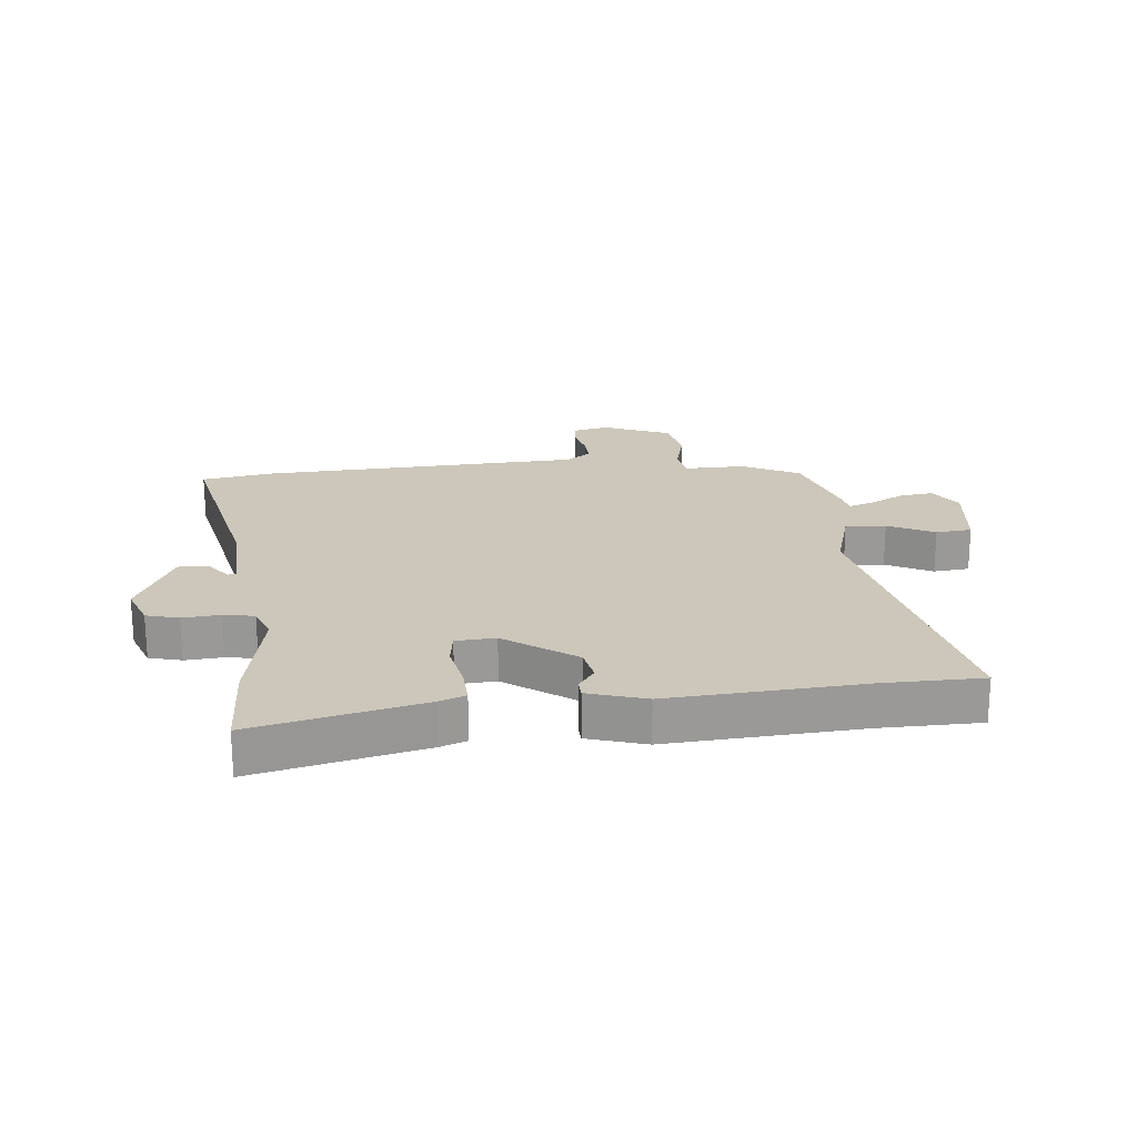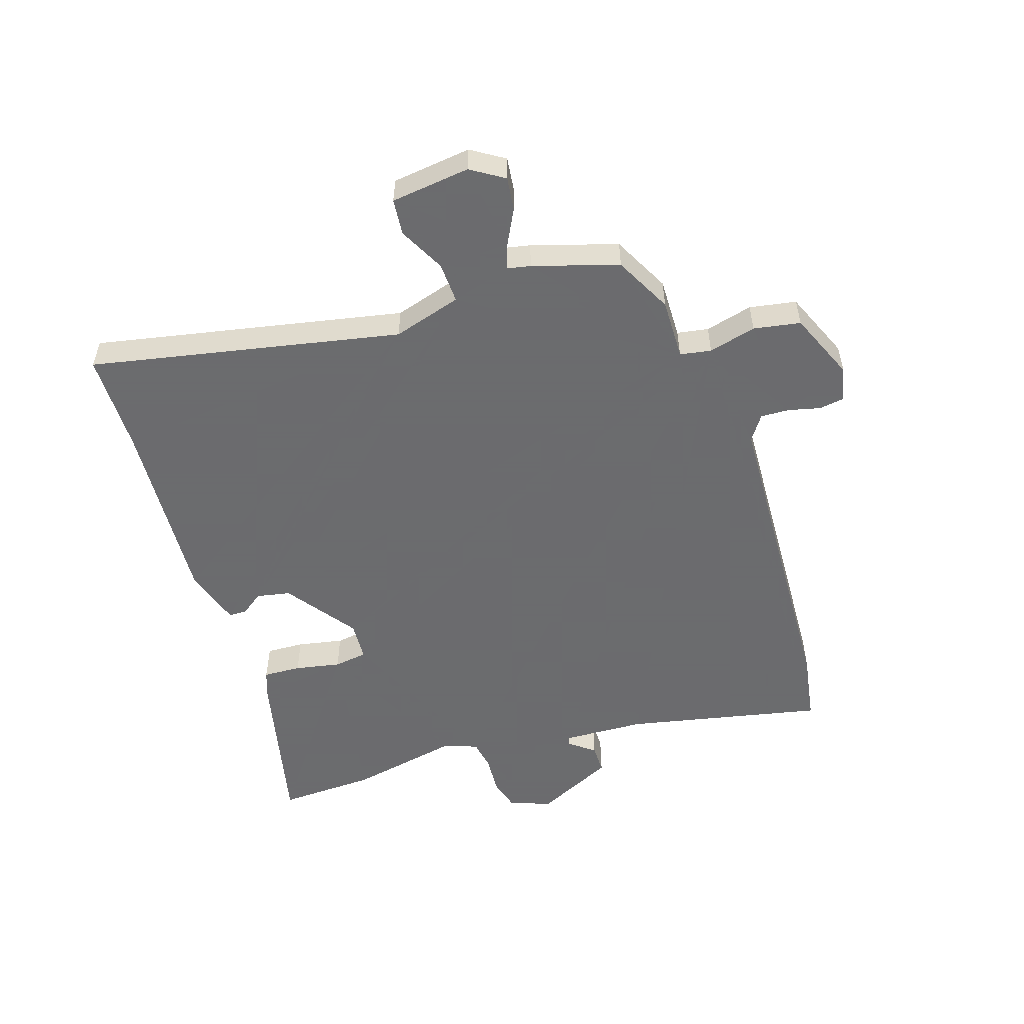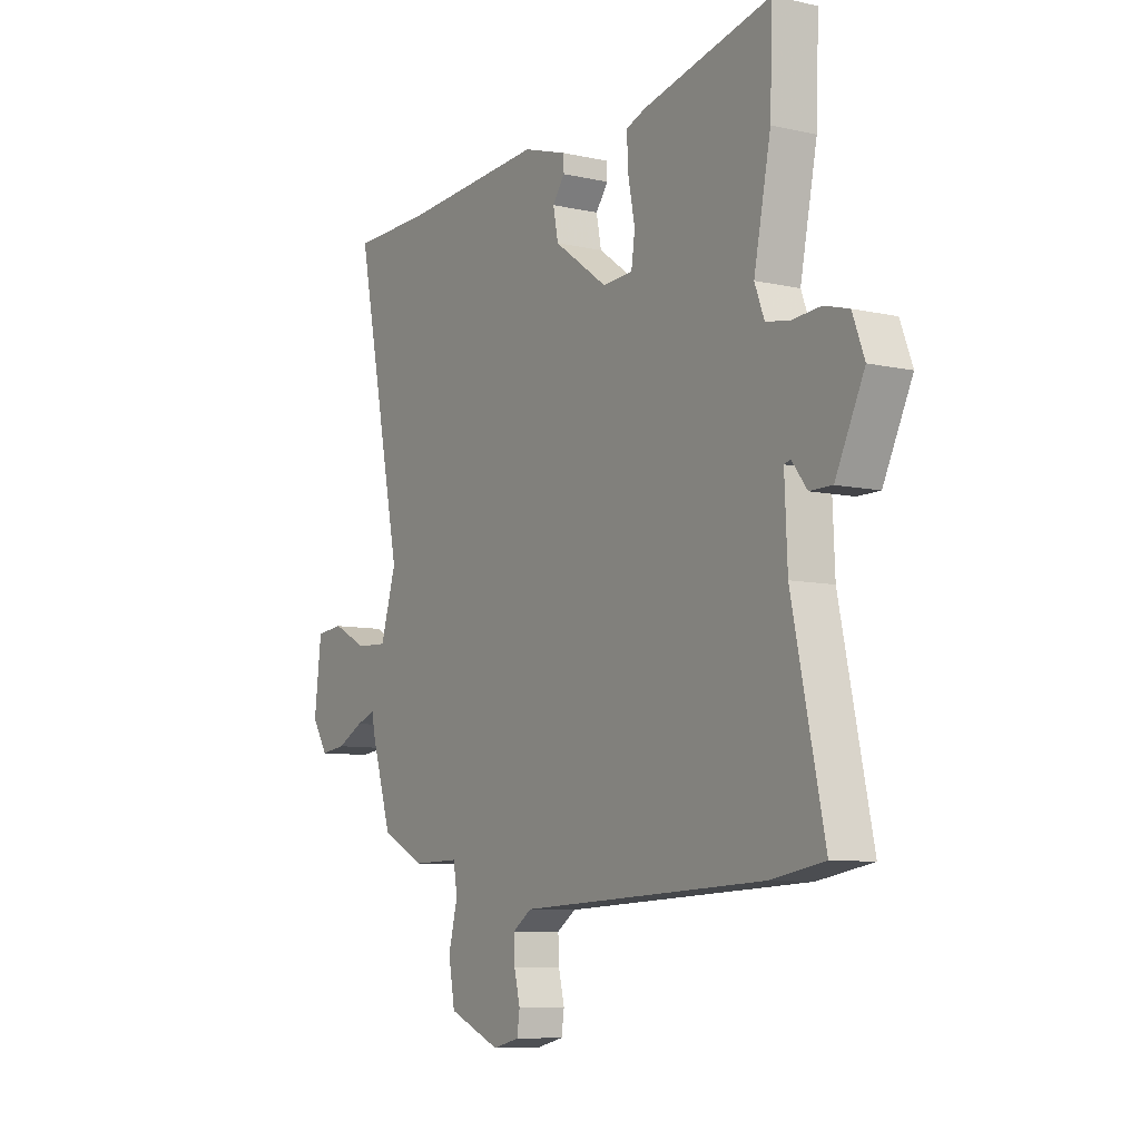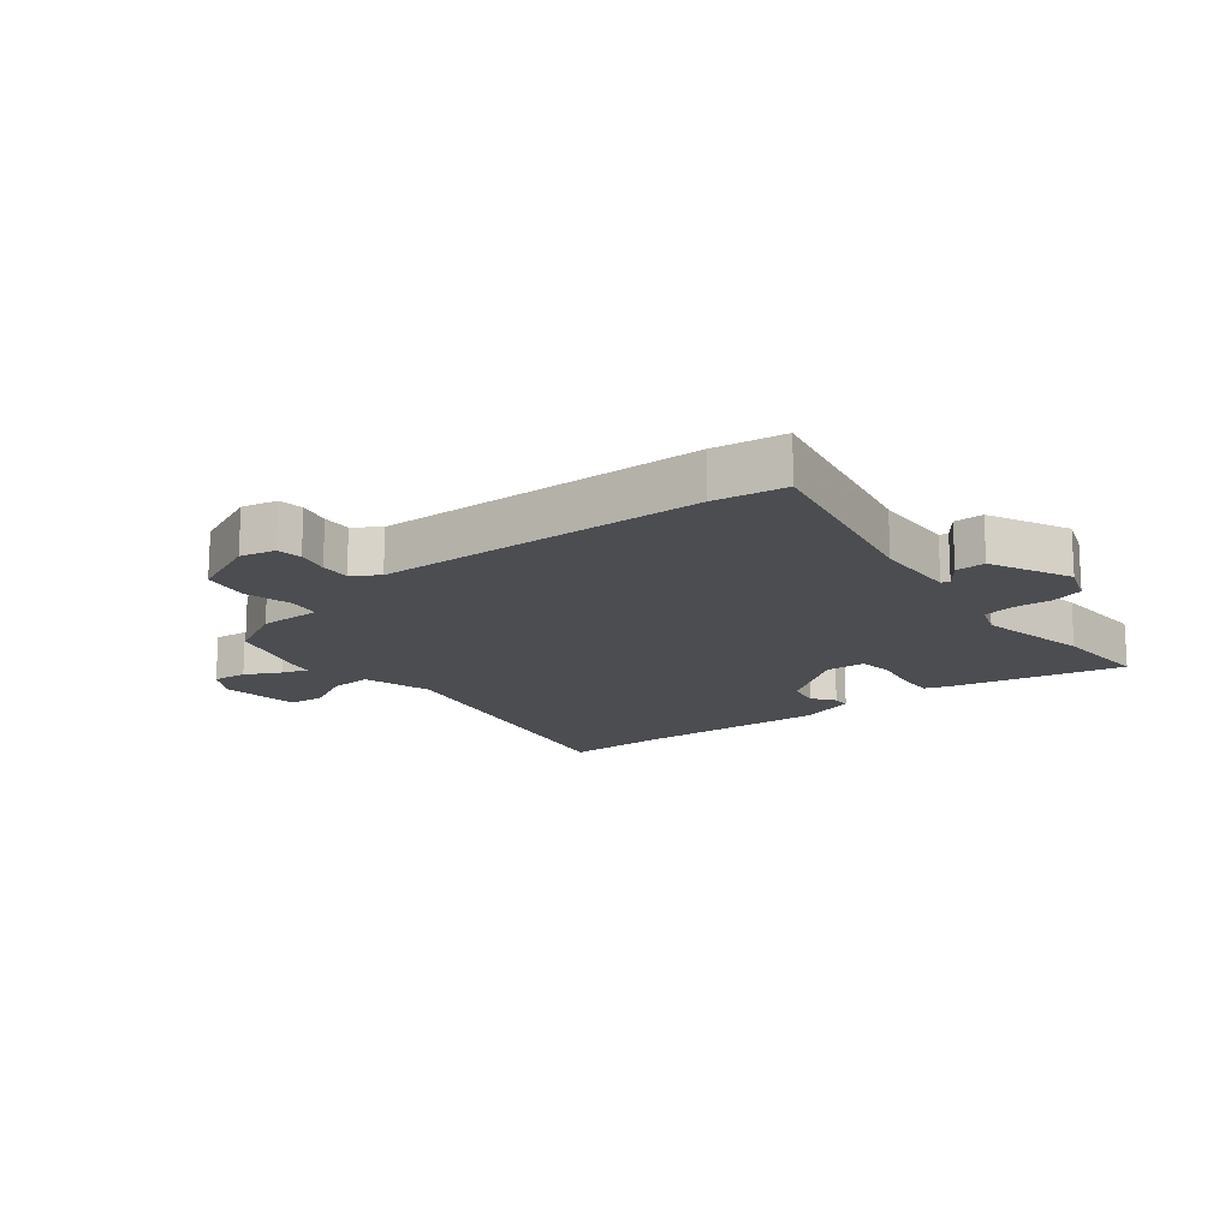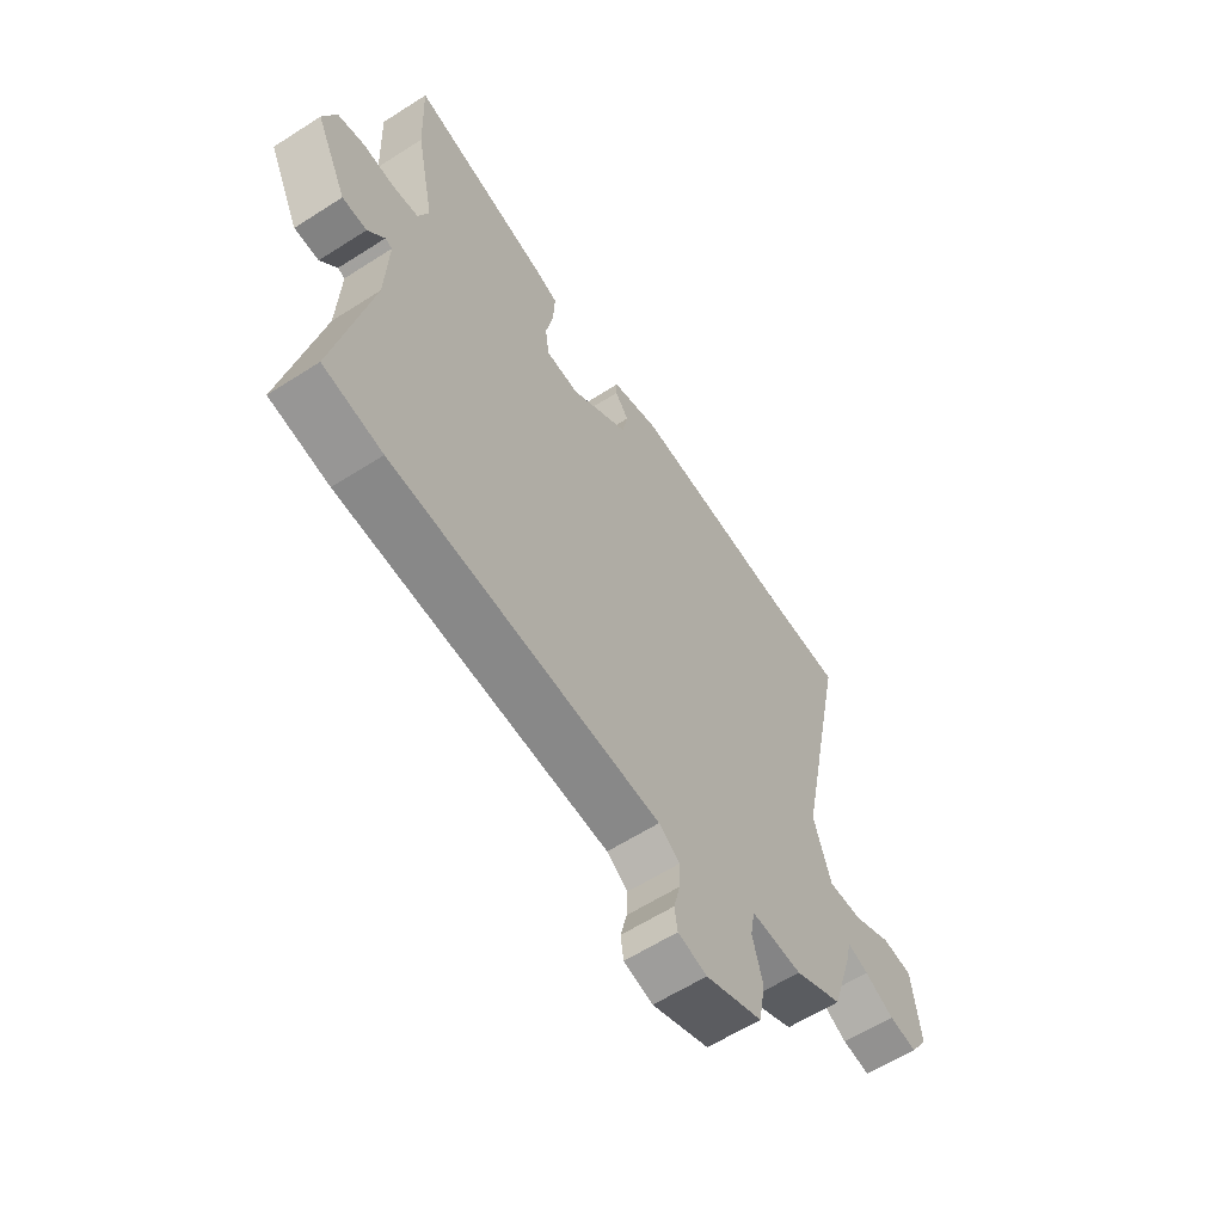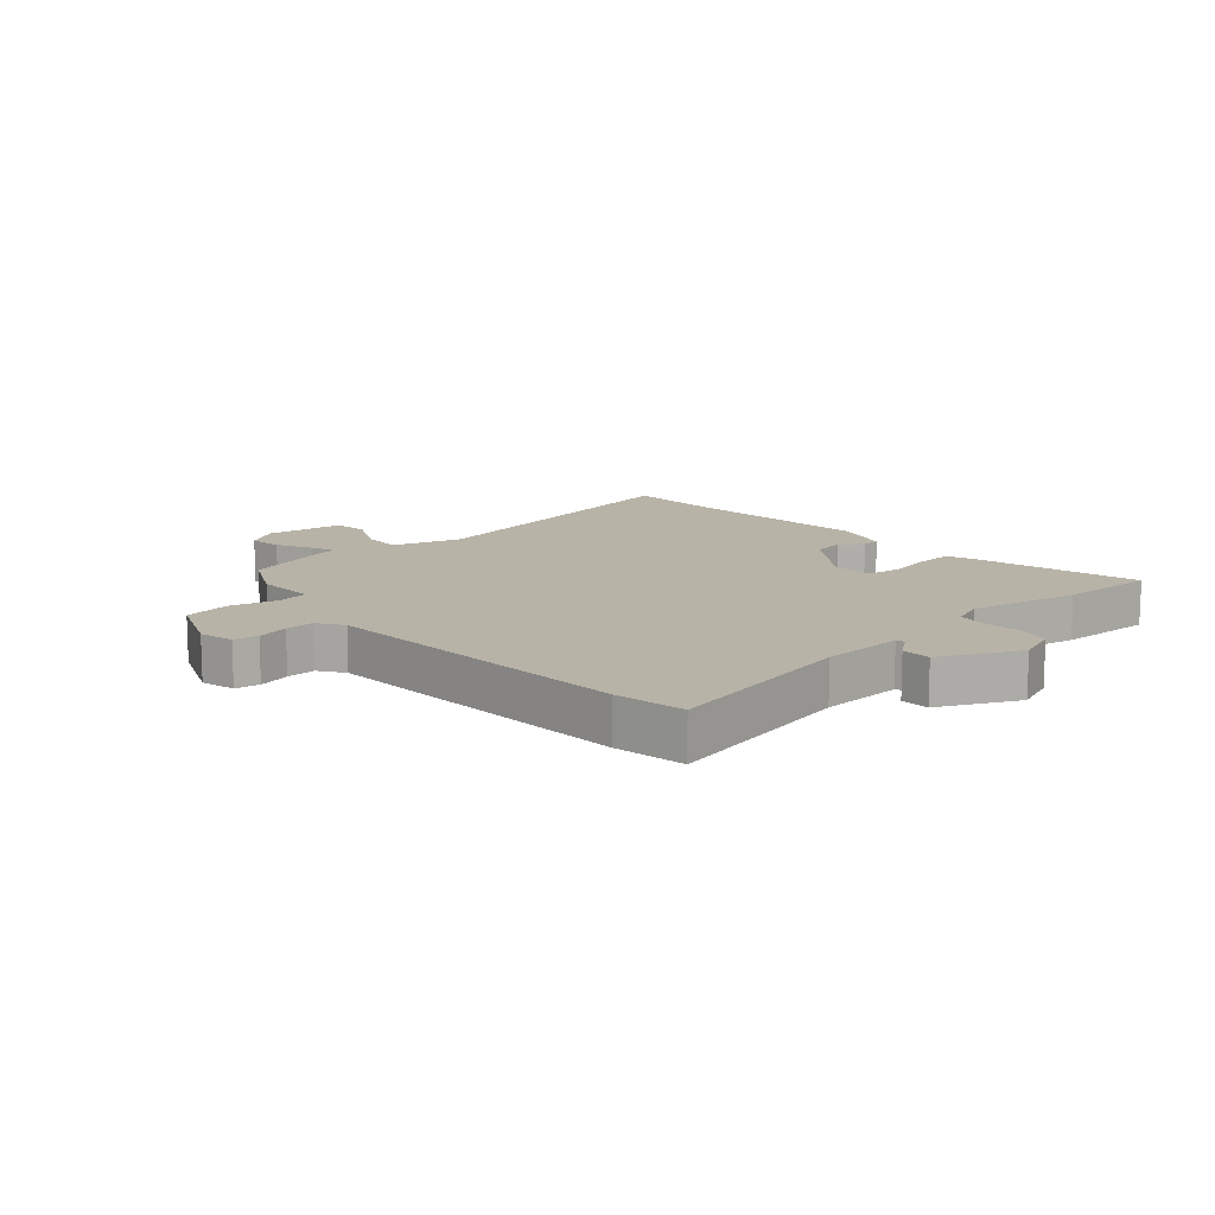
<metadata>
{"format":"obj","ext":"obj","renderer":"f3d","projection":"perspective","resolution":1024,"background":"white","views":[{"elev":21.3,"azim":-5.8,"up":"+Y"},{"elev":-53.5,"azim":108.1,"up":"+Y"},{"elev":-8.2,"azim":-121.9,"up":"+Z"},{"elev":-15.9,"azim":-141.2,"up":"+Y"},{"elev":-60.7,"azim":-56.8,"up":"+Z"},{"elev":12.7,"azim":-131.6,"up":"+Y"}]}
</metadata>
<code>
v 0.47 0.07 -0.411
v 0.374 0.07 -0.46
v 0.272 0.07 -0.458
v 0.263 0.07 -0.51
v 0.283 0.07 -0.589
v 0.269 0.07 -0.667
v 0.155 0.07 -0.715
v 0.097 0.07 -0.701
v 0.091 0.07 -0.66
v 0.104 0.07 -0.607
v 0.106 0.07 -0.559
v 0.064 0.07 -0.53
v -0.473 0.07 -0.505
v -0.591 0.07 -0.485
v -0.521 0.07 -0.156
v -0.515 0.07 -0.017
v -0.529 0.07 -0.013
v -0.562 0.07 -0.056
v -0.611 0.07 -0.056
v -0.674 0.07 0.075
v -0.648 0.07 0.144
v -0.594 0.07 0.159
v -0.531 0.07 0.154
v -0.48 0.07 0.163
v -0.459 0.07 0.218
v -0.496 0.07 0.403
v -0.502 0.07 0.565
v -0.222 0.07 0.5
v -0.178 0.07 0.484
v -0.181 0.07 0.421
v -0.196 0.07 0.345
v -0.188 0.07 0.289
v -0.122 0.07 0.285
v -0.005 0.07 0.369
v 0.006 0.07 0.425
v -0.021 0.07 0.462
v -0.02 0.07 0.492
v 0.076 0.07 0.522
v 0.396 0.07 0.501
v 0.563 0.07 0.499
v 0.458 0.07 -0.017
v 0.492 0.07 -0.131
v 0.56 0.07 -0.128
v 0.637 0.07 -0.089
v 0.697 0.07 -0.095
v 0.713 0.07 -0.227
v 0.678 0.07 -0.282
v 0.622 0.07 -0.275
v 0.564 0.07 -0.245
v 0.522 0.07 -0.23
v 0.514 0.07 -0.269
v 0.47 0 -0.411
v 0.374 0 -0.46
v 0.272 0 -0.458
v 0.263 0 -0.51
v 0.283 0 -0.589
v 0.269 0 -0.667
v 0.155 0 -0.715
v 0.097 0 -0.701
v 0.091 0 -0.66
v 0.104 0 -0.607
v 0.106 0 -0.559
v 0.064 0 -0.53
v -0.473 0 -0.505
v -0.591 0 -0.485
v -0.521 0 -0.156
v -0.515 0 -0.017
v -0.529 0 -0.013
v -0.562 0 -0.056
v -0.611 0 -0.056
v -0.674 0 0.075
v -0.648 0 0.144
v -0.594 0 0.159
v -0.531 0 0.154
v -0.48 0 0.163
v -0.459 0 0.218
v -0.496 0 0.403
v -0.502 0 0.565
v -0.222 0 0.5
v -0.178 0 0.484
v -0.181 0 0.421
v -0.196 0 0.345
v -0.188 0 0.289
v -0.122 0 0.285
v -0.005 0 0.369
v 0.006 0 0.425
v -0.021 0 0.462
v -0.02 0 0.492
v 0.076 0 0.522
v 0.396 0 0.501
v 0.563 0 0.499
v 0.458 0 -0.017
v 0.492 0 -0.131
v 0.56 0 -0.128
v 0.637 0 -0.089
v 0.697 0 -0.095
v 0.713 0 -0.227
v 0.678 0 -0.282
v 0.622 0 -0.275
v 0.564 0 -0.245
v 0.522 0 -0.23
v 0.514 0 -0.269
f 1 2 3
f 51 1 3
f 50 51 3
f 47 48 49
f 46 47 49
f 45 46 49
f 44 45 49
f 43 44 49
f 42 43 49 50
f 39 40 41
f 38 39 41
f 37 38 41
f 36 37 41
f 35 36 41
f 34 35 41 42
f 42 50 3
f 34 42 3
f 33 34 3
f 29 30 31
f 28 29 31
f 27 28 31
f 26 27 31
f 25 26 31
f 24 25 31 32
f 21 22 23
f 20 21 23
f 19 20 23
f 18 19 23
f 17 18 23
f 16 17 23 24
f 33 3 4
f 32 33 4
f 24 32 4
f 16 24 4
f 15 16 4
f 8 9 10
f 7 8 10
f 6 7 10
f 5 6 10
f 4 5 10
f 4 10 11
f 14 15 4
f 13 14 4
f 12 13 4
f 4 11 12
f 54 53 52
f 54 52 102
f 54 102 101
f 100 99 98
f 100 98 97
f 100 97 96
f 100 96 95
f 100 95 94
f 101 100 94 93
f 92 91 90
f 92 90 89
f 92 89 88
f 92 88 87
f 92 87 86
f 93 92 86 85
f 54 101 93
f 54 93 85
f 54 85 84
f 82 81 80
f 82 80 79
f 82 79 78
f 82 78 77
f 82 77 76
f 83 82 76 75
f 74 73 72
f 74 72 71
f 74 71 70
f 74 70 69
f 74 69 68
f 75 74 68 67
f 55 54 84
f 55 84 83
f 55 83 75
f 55 75 67
f 55 67 66
f 61 60 59
f 61 59 58
f 61 58 57
f 61 57 56
f 61 56 55
f 62 61 55
f 55 66 65
f 55 65 64
f 55 64 63
f 63 62 55
f 1 52 53 2
f 2 53 54 3
f 3 54 55 4
f 4 55 56 5
f 5 56 57 6
f 6 57 58 7
f 7 58 59 8
f 8 59 60 9
f 9 60 61 10
f 10 61 62 11
f 11 62 63 12
f 12 63 64 13
f 13 64 65 14
f 14 65 66 15
f 15 66 67 16
f 16 67 68 17
f 17 68 69 18
f 18 69 70 19
f 19 70 71 20
f 20 71 72 21
f 21 72 73 22
f 22 73 74 23
f 23 74 75 24
f 24 75 76 25
f 25 76 77 26
f 26 77 78 27
f 27 78 79 28
f 28 79 80 29
f 29 80 81 30
f 30 81 82 31
f 31 82 83 32
f 32 83 84 33
f 33 84 85 34
f 34 85 86 35
f 35 86 87 36
f 36 87 88 37
f 37 88 89 38
f 38 89 90 39
f 39 90 91 40
f 40 91 92 41
f 41 92 93 42
f 42 93 94 43
f 43 94 95 44
f 44 95 96 45
f 45 96 97 46
f 46 97 98 47
f 47 98 99 48
f 48 99 100 49
f 49 100 101 50
f 50 101 102 51
f 51 102 52 1

</code>
